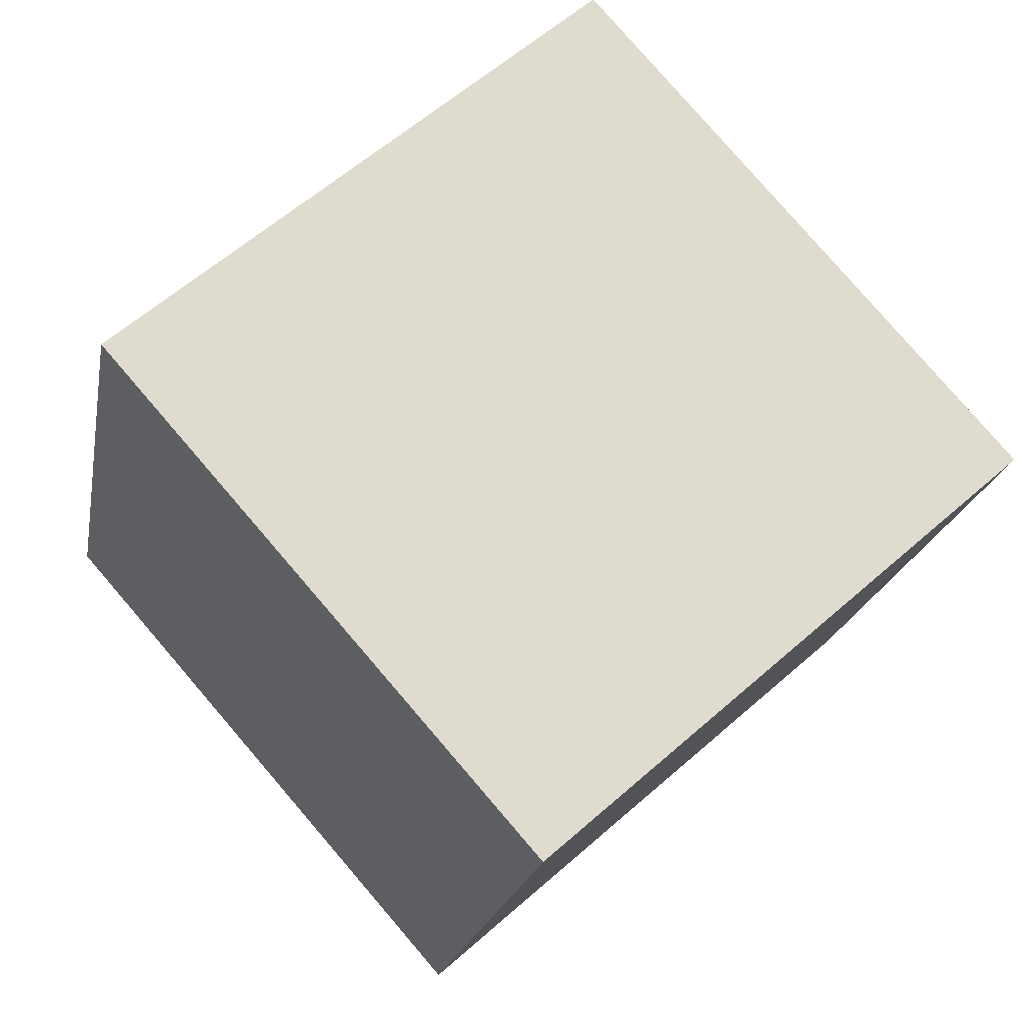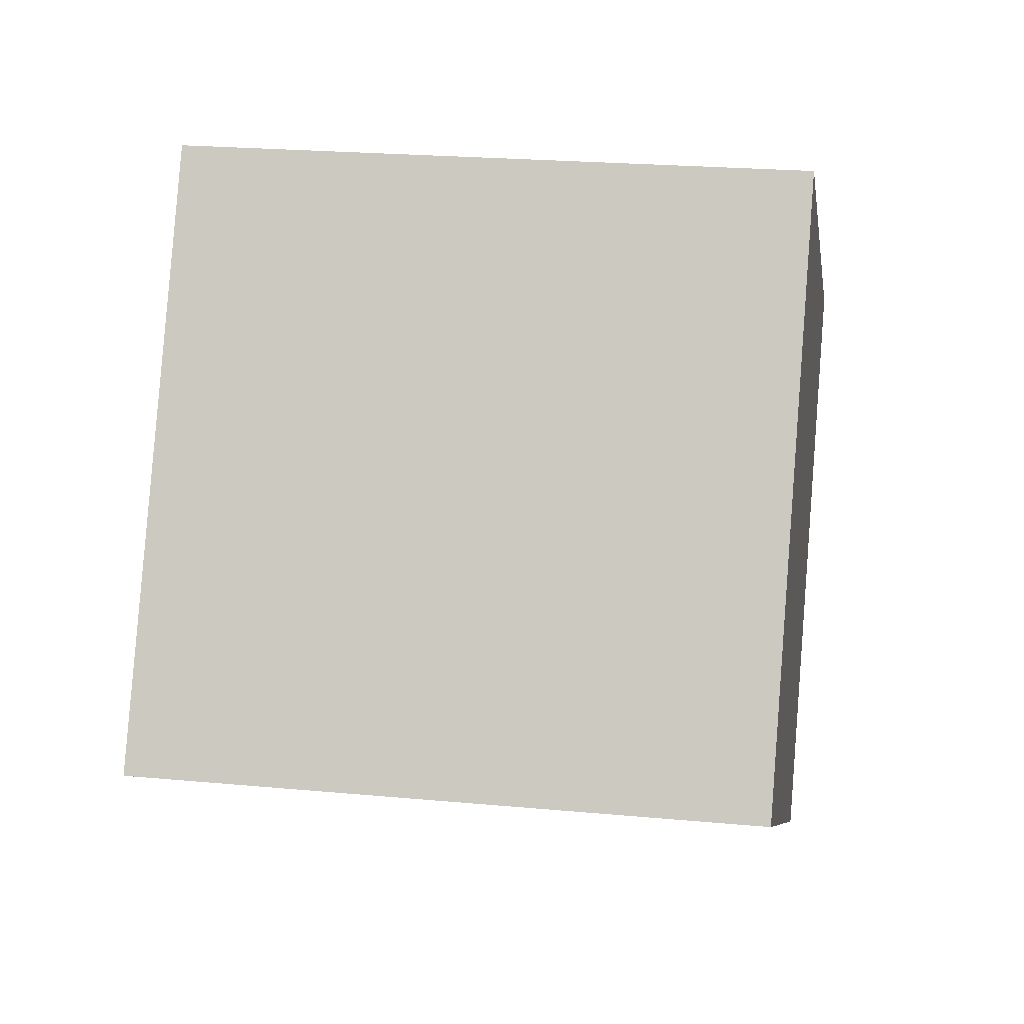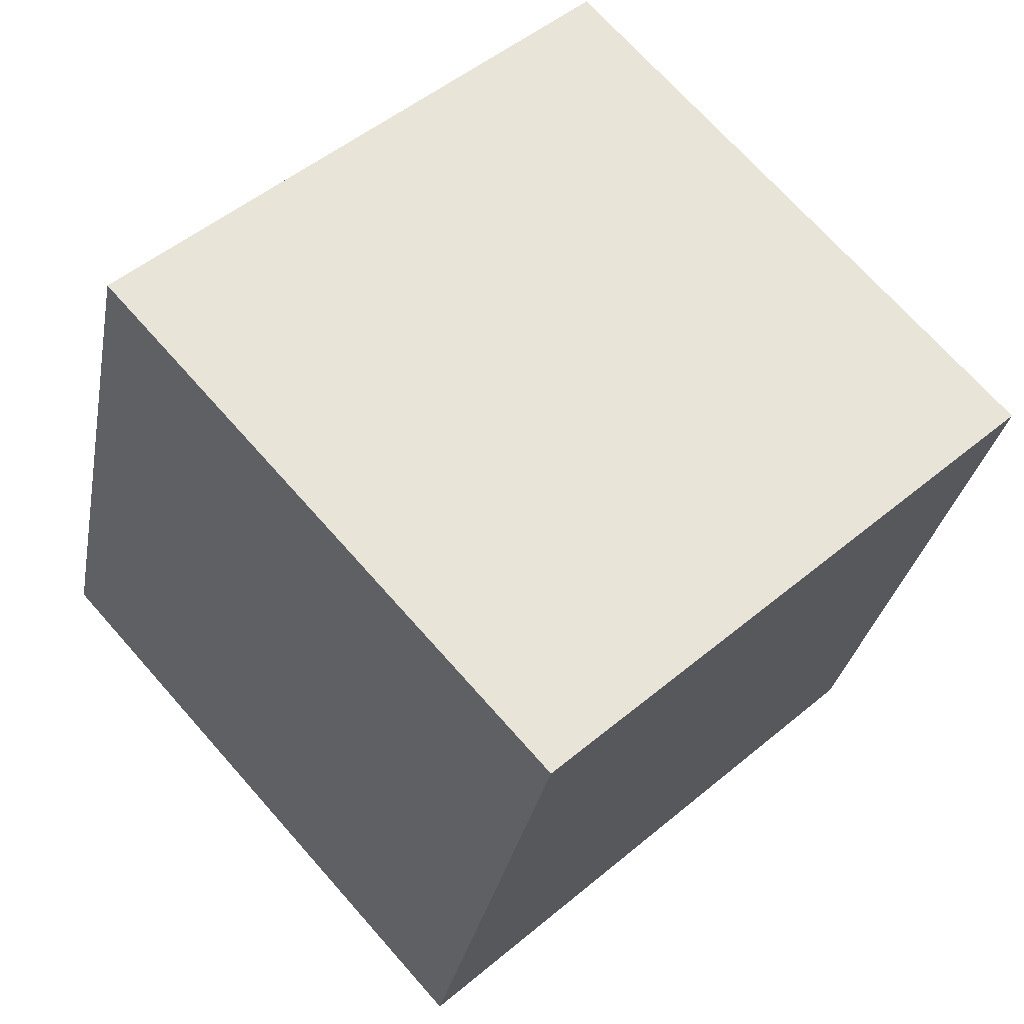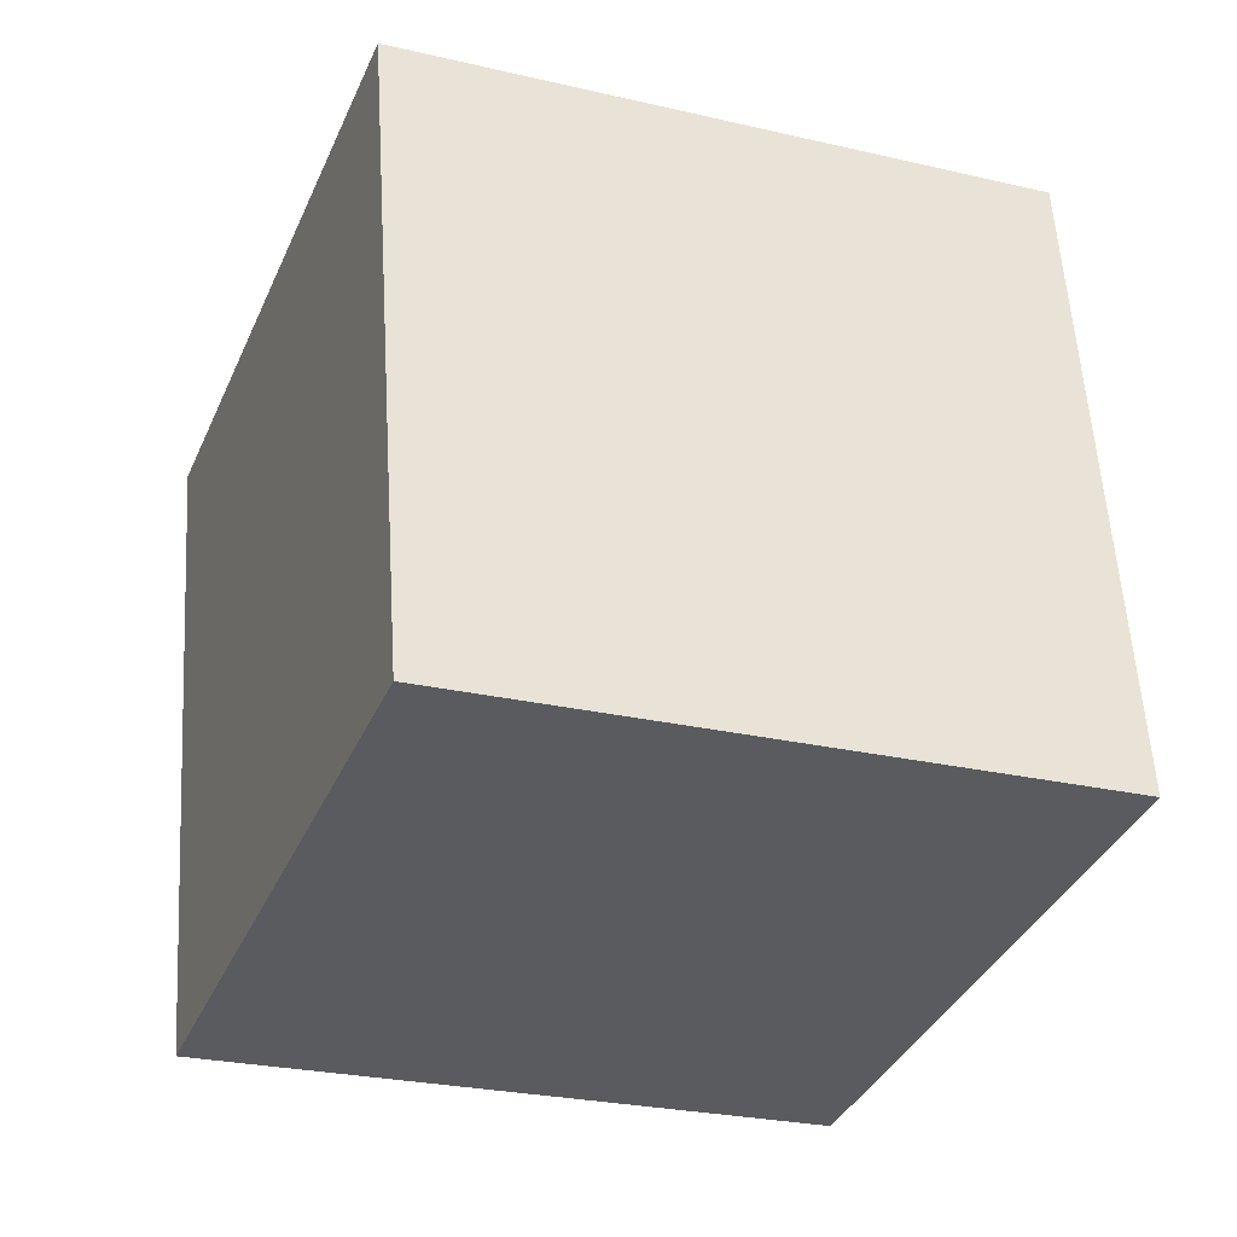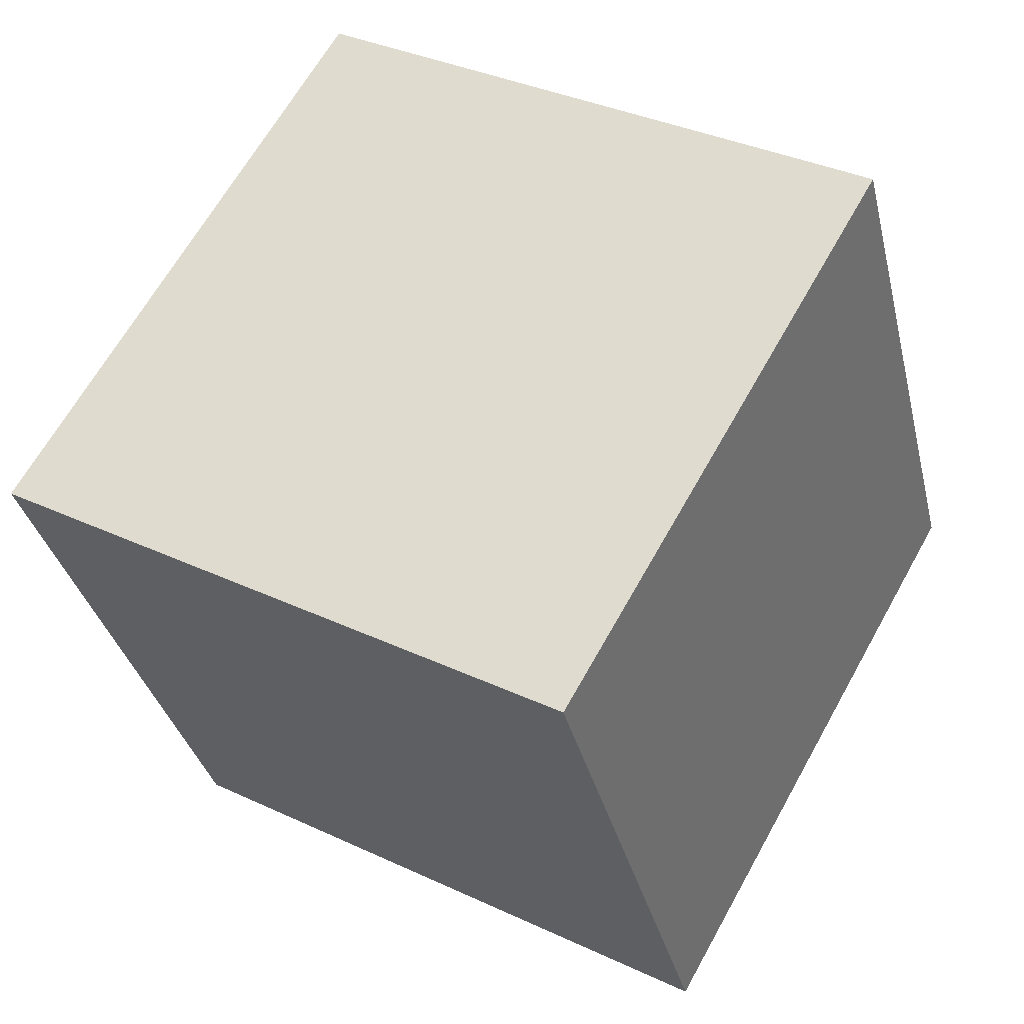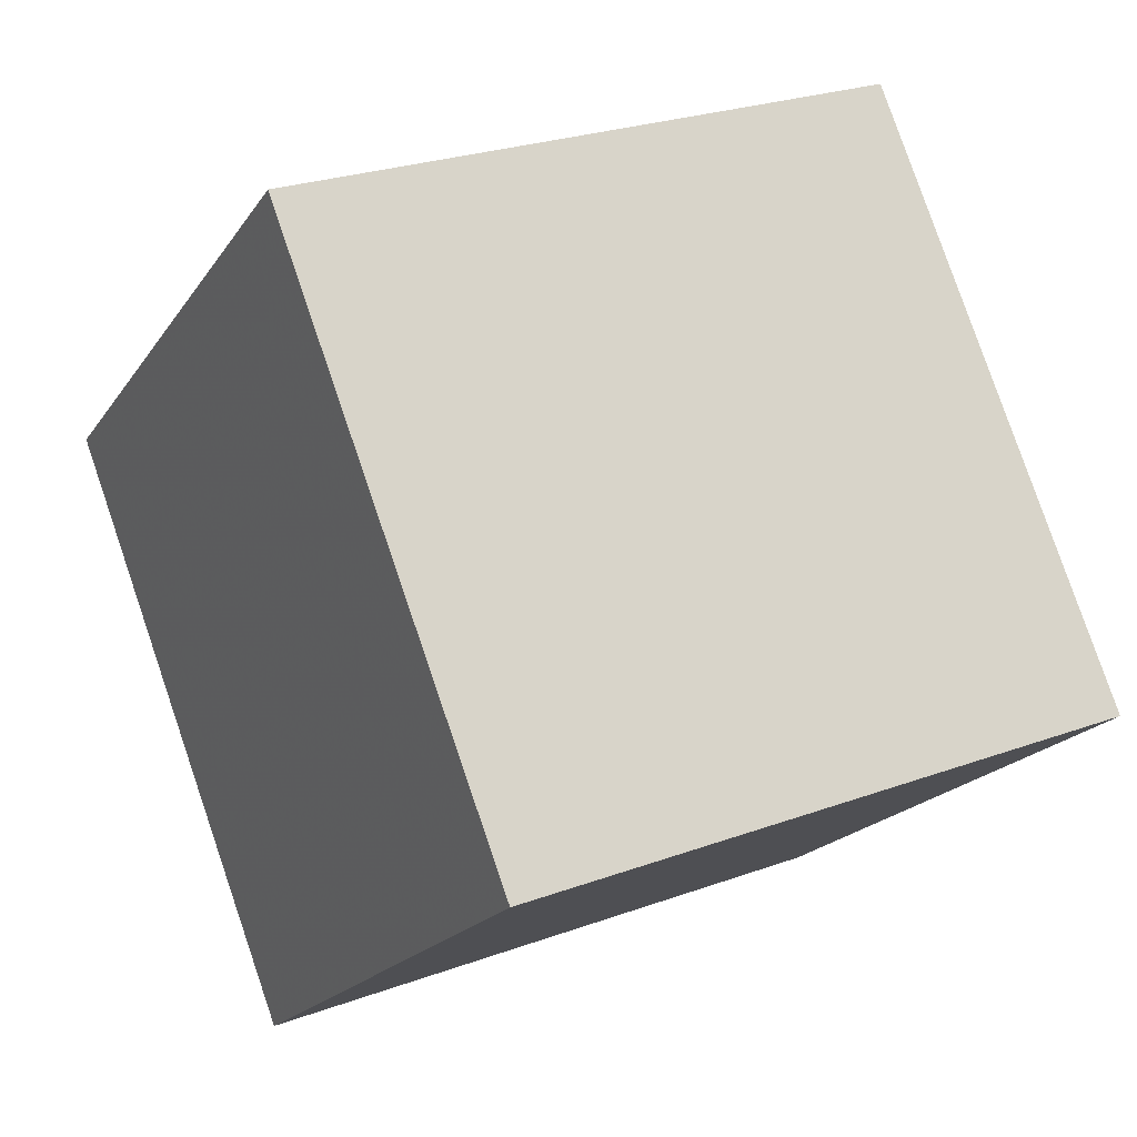
<metadata>
{"format":"obj","ext":"obj","renderer":"f3d","projection":"perspective","resolution":1024,"background":"white","views":[{"elev":53.8,"azim":131.5,"up":"+Z"},{"elev":65.4,"azim":-169.6,"up":"+Y"},{"elev":43.6,"azim":130.8,"up":"+Z"},{"elev":-14.6,"azim":-27.2,"up":"+Z"},{"elev":41.9,"azim":-154.3,"up":"+Z"},{"elev":-14.5,"azim":-119.2,"up":"+Z"}]}
</metadata>
<code>
v 10.03 -7.488 -3.784
v 0.1092 -6.409 -3.149
v 10.85 1.93 -7.045
v 0.9249 3.009 -6.41
v 10.98 -4.304 5.648
v 1.059 -3.225 6.283
v 11.8 5.114 2.387
v 1.875 6.193 3.022
f 2 4 1
f 5 2 1
f 1 4 3
f 3 5 1
f 2 8 4
f 6 2 5
f 6 8 2
f 4 8 3
f 7 5 3
f 3 8 7
f 7 6 5
f 8 6 7

</code>
